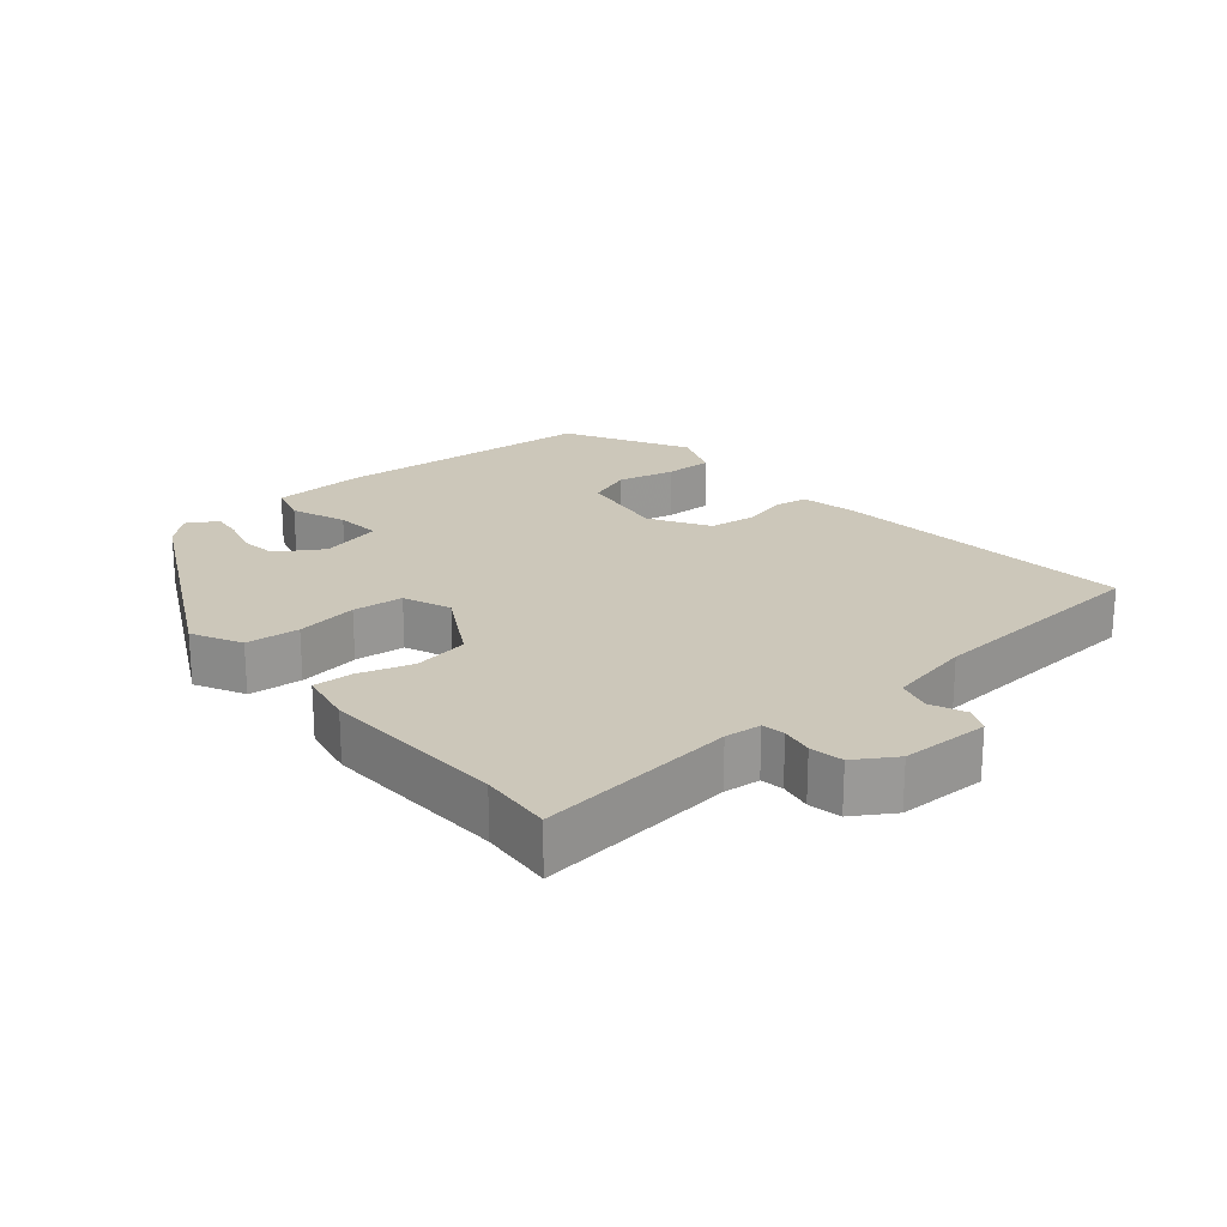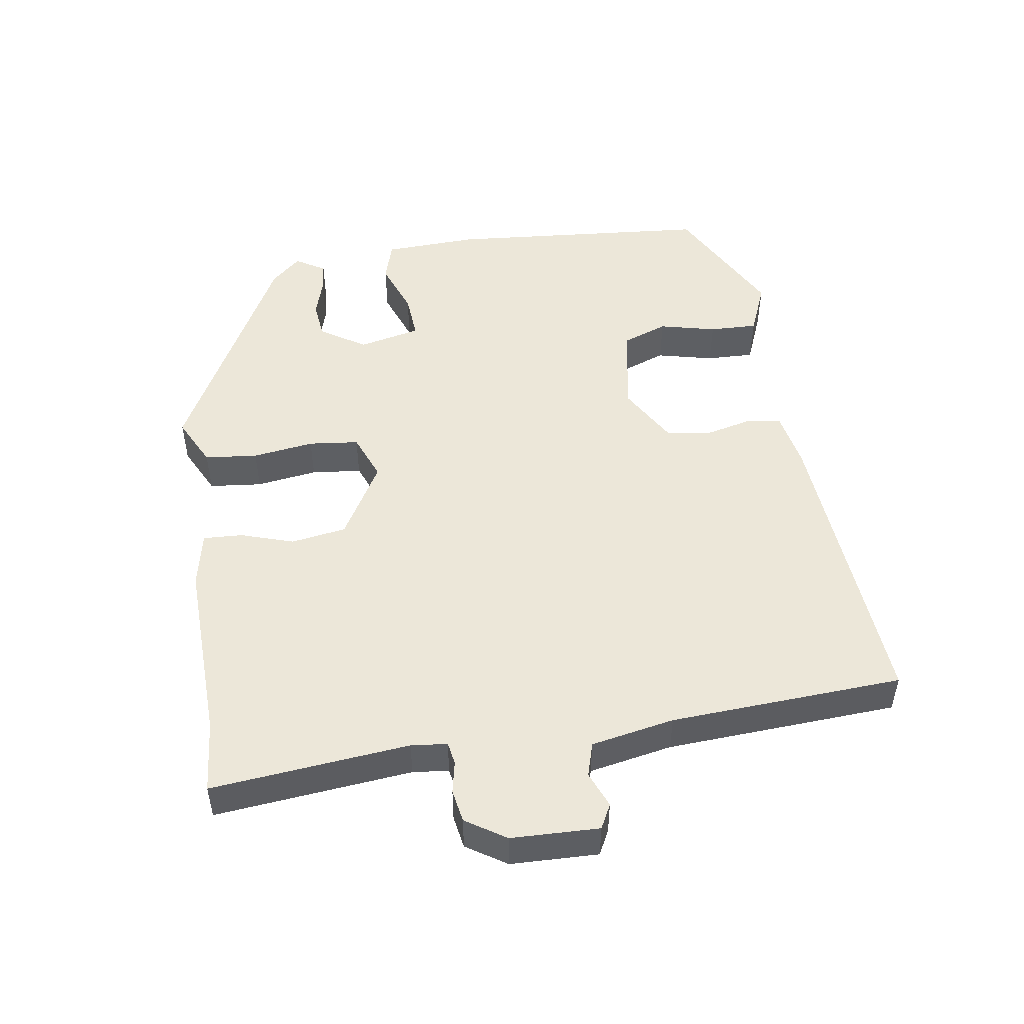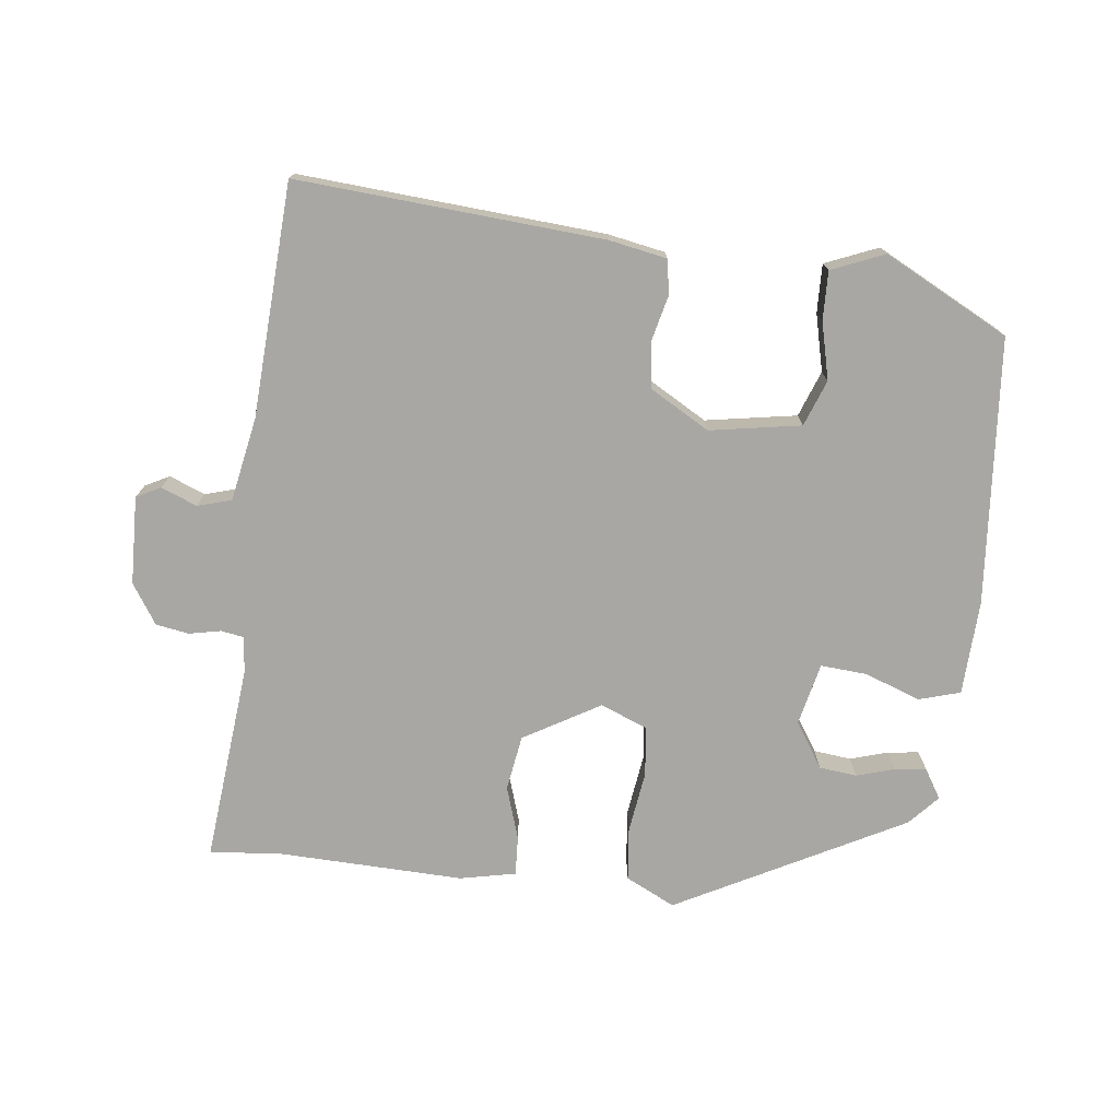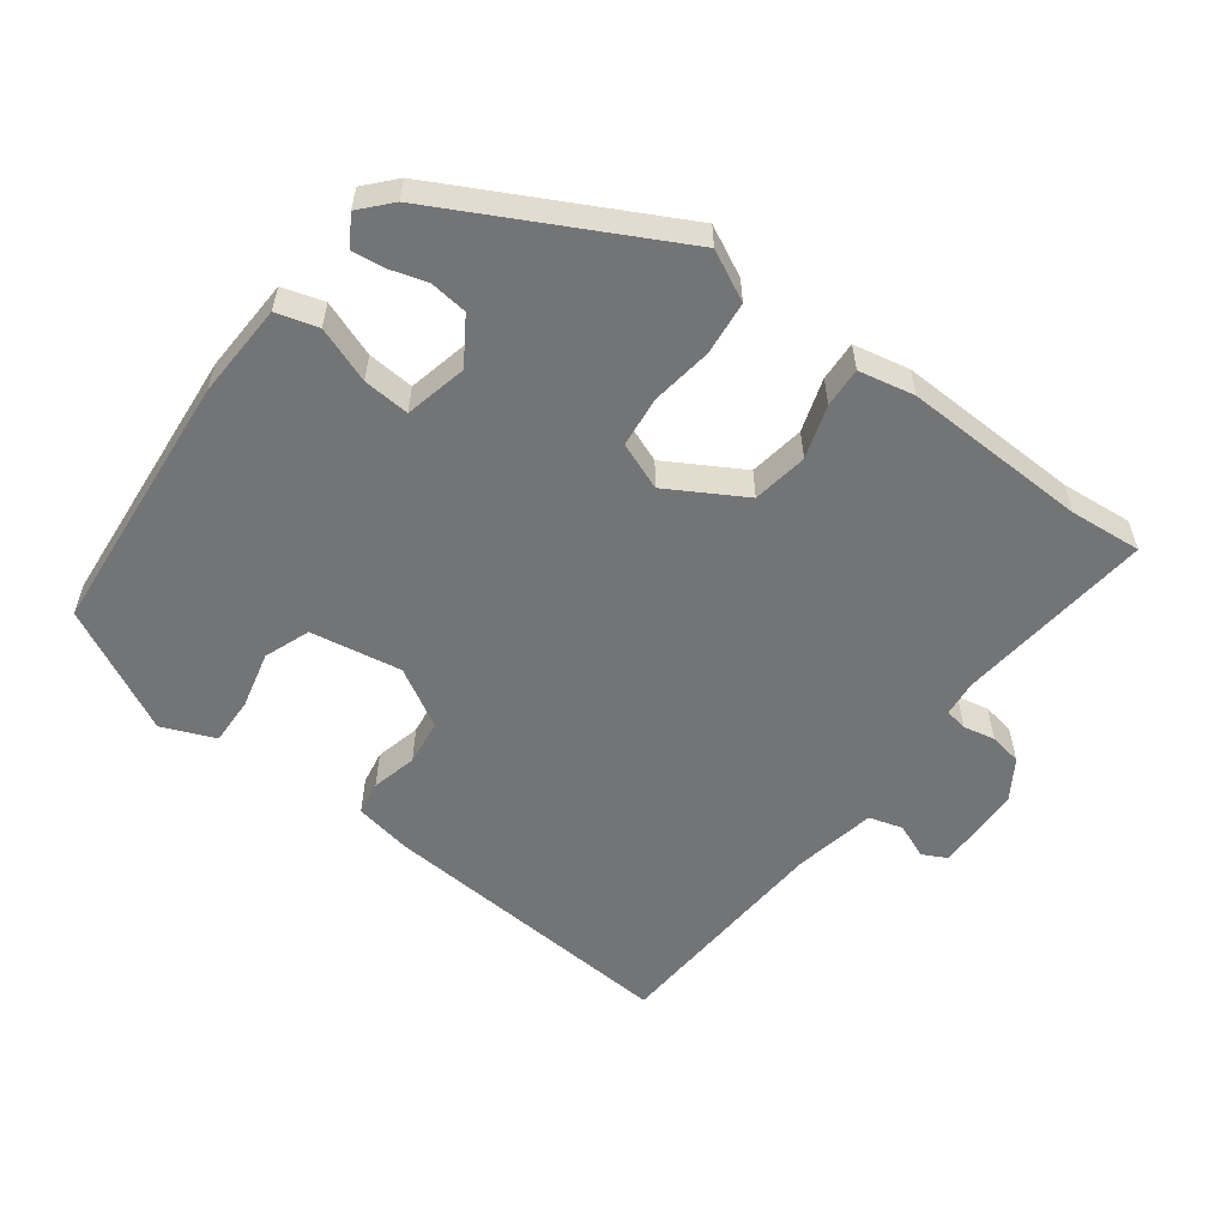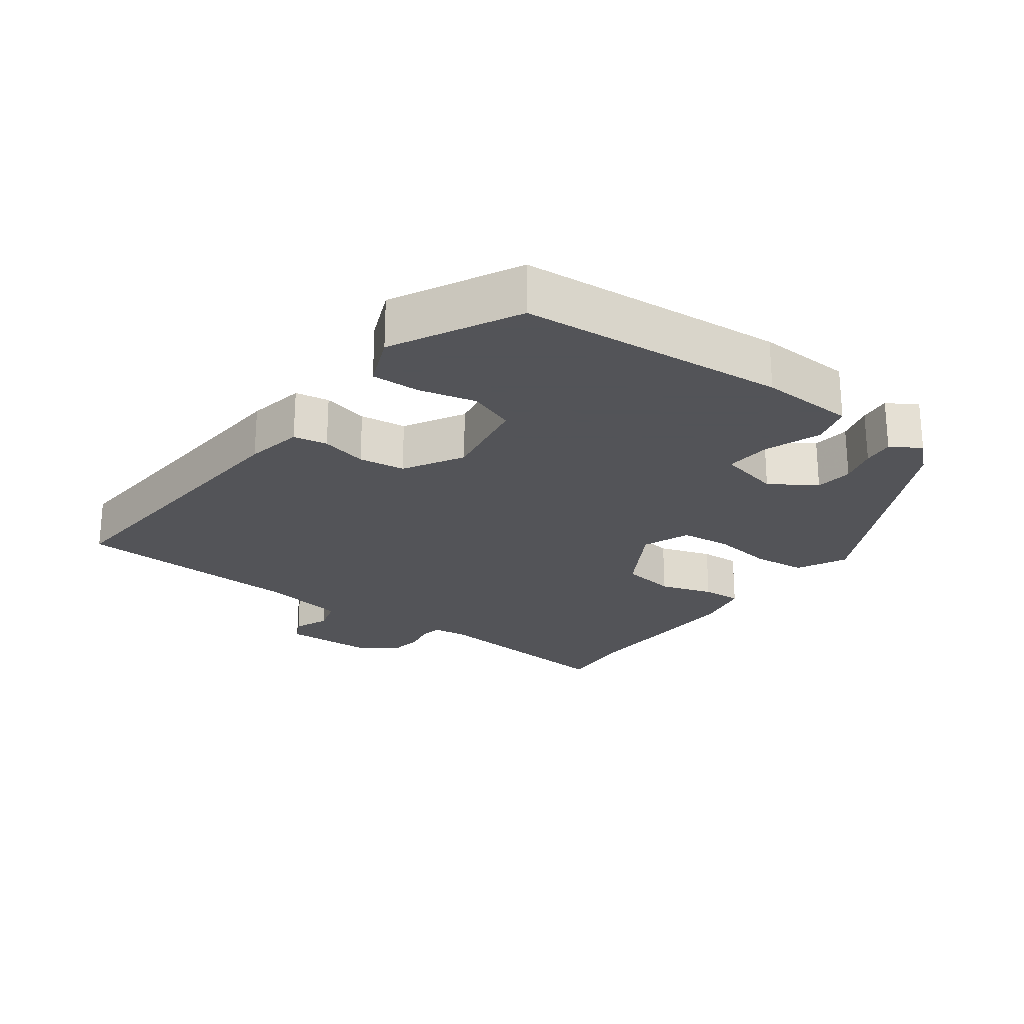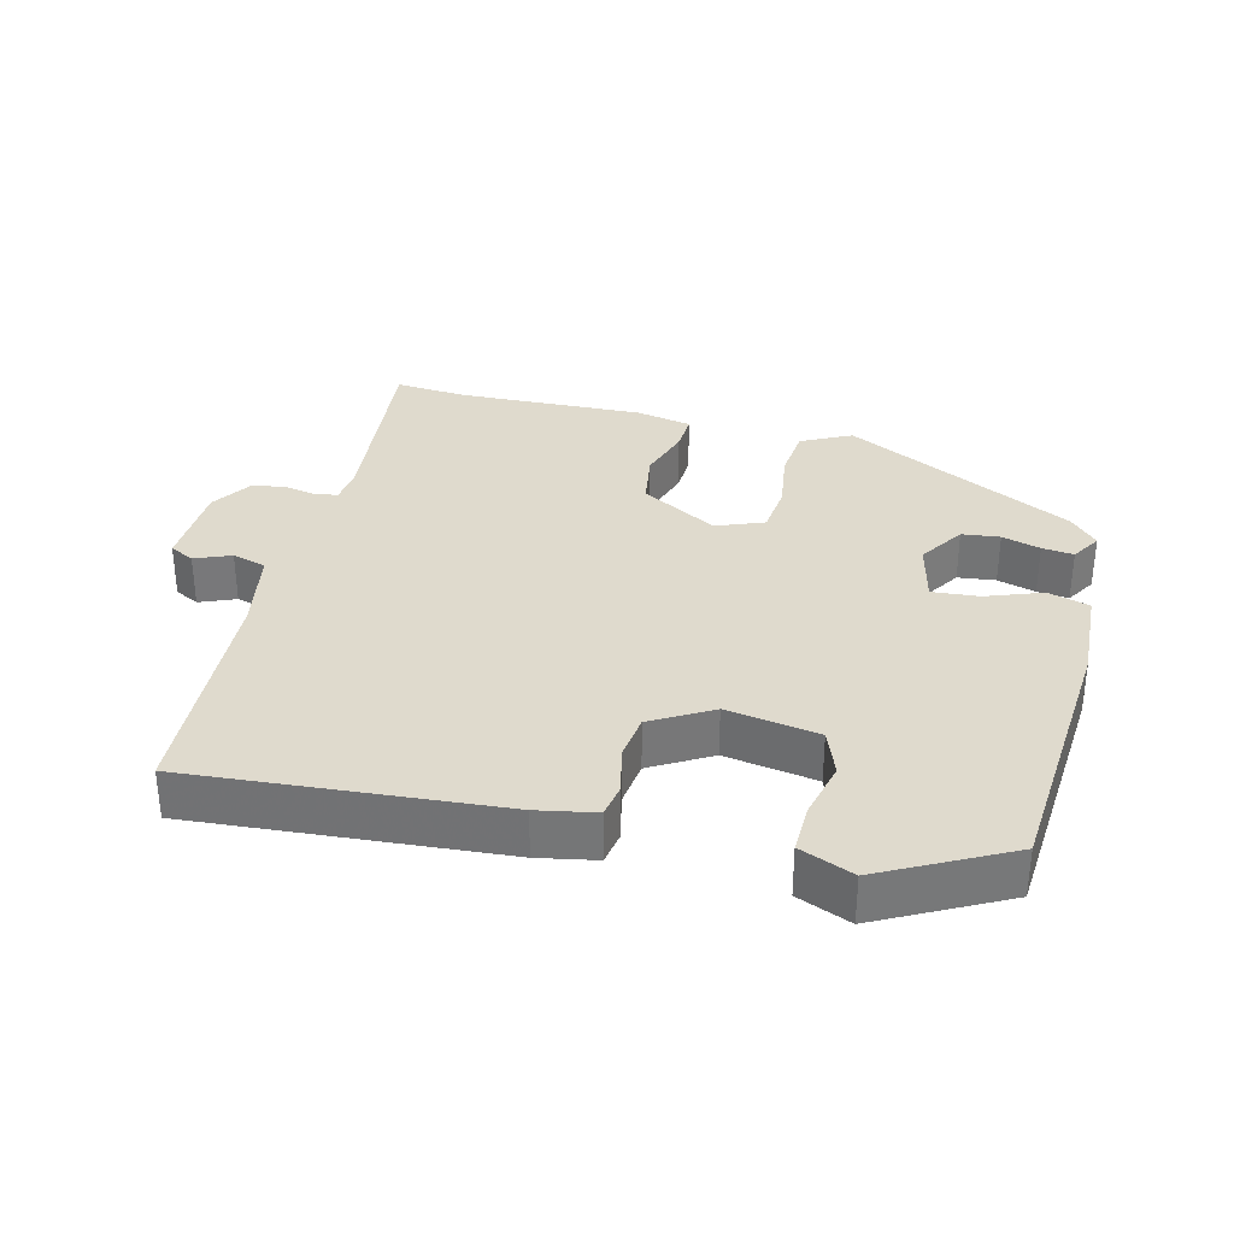
<metadata>
{"format":"obj","ext":"obj","renderer":"f3d","projection":"perspective","resolution":1024,"background":"white","views":[{"elev":21.4,"azim":-130.1,"up":"+Y"},{"elev":49.6,"azim":-97.9,"up":"+Y"},{"elev":-74.5,"azim":-5.9,"up":"+Y"},{"elev":-56.1,"azim":144.0,"up":"+Y"},{"elev":-23.4,"azim":54.4,"up":"+Y"},{"elev":32.9,"azim":14.7,"up":"+Y"}]}
</metadata>
<code>
v -0.447 0.07 -0.496
v -0.553 0.07 -0.504
v -0.52 0.07 -0.214
v -0.525 0.07 -0.161
v -0.558 0.07 -0.155
v -0.605 0.07 -0.164
v -0.653 0.07 -0.155
v -0.69 0.07 -0.096
v -0.692 0.07 0.033
v -0.656 0.07 0.051
v -0.604 0.07 0.029
v -0.554 0.07 0.043
v -0.529 0.07 0.165
v -0.505 0.07 0.506
v -0.058 0.07 0.467
v 0.026 0.07 0.45
v 0.034 0.07 0.4
v 0.017 0.07 0.333
v 0.025 0.07 0.265
v 0.111 0.07 0.214
v 0.245 0.07 0.235
v 0.271 0.07 0.302
v 0.252 0.07 0.386
v 0.251 0.07 0.457
v 0.329 0.07 0.488
v 0.51 0.07 0.391
v 0.537 0.07 0.001
v 0.529 0.07 -0.138
v 0.468 0.07 -0.155
v 0.387 0.07 -0.124
v 0.319 0.07 -0.118
v 0.297 0.07 -0.209
v 0.339 0.07 -0.276
v 0.394 0.07 -0.283
v 0.45 0.07 -0.267
v 0.496 0.07 -0.262
v 0.522 0.07 -0.306
v 0.482 0.07 -0.349
v 0.147 0.07 -0.519
v 0.075 0.07 -0.482
v 0.068 0.07 -0.404
v 0.082 0.07 -0.314
v 0.075 0.07 -0.24
v 0.006 0.07 -0.212
v -0.106 0.07 -0.275
v -0.12 0.07 -0.356
v -0.096 0.07 -0.434
v -0.094 0.07 -0.492
v -0.176 0.07 -0.508
v -0.447 0 -0.496
v -0.553 0 -0.504
v -0.52 0 -0.214
v -0.525 0 -0.161
v -0.558 0 -0.155
v -0.605 0 -0.164
v -0.653 0 -0.155
v -0.69 0 -0.096
v -0.692 0 0.033
v -0.656 0 0.051
v -0.604 0 0.029
v -0.554 0 0.043
v -0.529 0 0.165
v -0.505 0 0.506
v -0.058 0 0.467
v 0.026 0 0.45
v 0.034 0 0.4
v 0.017 0 0.333
v 0.025 0 0.265
v 0.111 0 0.214
v 0.245 0 0.235
v 0.271 0 0.302
v 0.252 0 0.386
v 0.251 0 0.457
v 0.329 0 0.488
v 0.51 0 0.391
v 0.537 0 0.001
v 0.529 0 -0.138
v 0.468 0 -0.155
v 0.387 0 -0.124
v 0.319 0 -0.118
v 0.297 0 -0.209
v 0.339 0 -0.276
v 0.394 0 -0.283
v 0.45 0 -0.267
v 0.496 0 -0.262
v 0.522 0 -0.306
v 0.482 0 -0.349
v 0.147 0 -0.519
v 0.075 0 -0.482
v 0.068 0 -0.404
v 0.082 0 -0.314
v 0.075 0 -0.24
v 0.006 0 -0.212
v -0.106 0 -0.275
v -0.12 0 -0.356
v -0.096 0 -0.434
v -0.094 0 -0.492
v -0.176 0 -0.508
f 46 47 48 49
f 45 46 49 1
f 39 40 41 42
f 39 42 43
f 38 39 43
f 34 35 36 37
f 33 34 37 38
f 27 28 29 30
f 27 30 31
f 26 27 31
f 25 26 31
f 22 23 24 25
f 22 25 31 32
f 15 16 17 18
f 13 14 15 18
f 12 13 18 19
f 8 9 10 11
f 8 11 12
f 5 6 7 8
f 4 5 8 12
f 45 1 2 3
f 44 45 3 4
f 33 38 43 44
f 32 33 44
f 21 22 32
f 20 21 32 44
f 19 20 44
f 4 12 19 44
f 98 97 96 95
f 50 98 95 94
f 91 90 89 88
f 92 91 88
f 92 88 87
f 86 85 84 83
f 87 86 83 82
f 79 78 77 76
f 80 79 76
f 80 76 75
f 80 75 74
f 74 73 72 71
f 81 80 74 71
f 67 66 65 64
f 67 64 63 62
f 68 67 62 61
f 60 59 58 57
f 61 60 57
f 57 56 55 54
f 61 57 54 53
f 52 51 50 94
f 53 52 94 93
f 93 92 87 82
f 93 82 81
f 81 71 70
f 93 81 70 69
f 93 69 68
f 93 68 61 53
f 1 50 51 2
f 2 51 52 3
f 3 52 53 4
f 4 53 54 5
f 5 54 55 6
f 6 55 56 7
f 7 56 57 8
f 8 57 58 9
f 9 58 59 10
f 10 59 60 11
f 11 60 61 12
f 12 61 62 13
f 13 62 63 14
f 14 63 64 15
f 15 64 65 16
f 16 65 66 17
f 17 66 67 18
f 18 67 68 19
f 19 68 69 20
f 20 69 70 21
f 21 70 71 22
f 22 71 72 23
f 23 72 73 24
f 24 73 74 25
f 25 74 75 26
f 26 75 76 27
f 27 76 77 28
f 28 77 78 29
f 29 78 79 30
f 30 79 80 31
f 31 80 81 32
f 32 81 82 33
f 33 82 83 34
f 34 83 84 35
f 35 84 85 36
f 36 85 86 37
f 37 86 87 38
f 38 87 88 39
f 39 88 89 40
f 40 89 90 41
f 41 90 91 42
f 42 91 92 43
f 43 92 93 44
f 44 93 94 45
f 45 94 95 46
f 46 95 96 47
f 47 96 97 48
f 48 97 98 49
f 49 98 50 1

</code>
